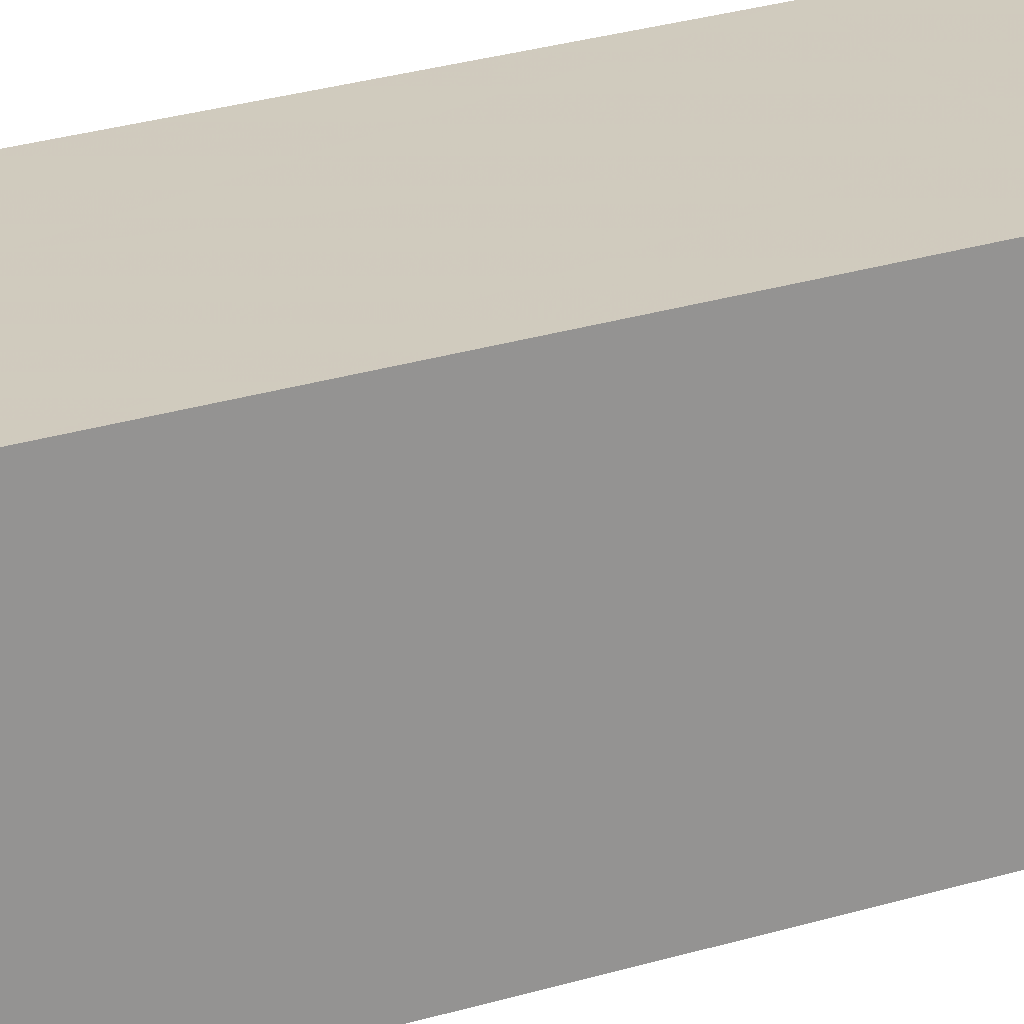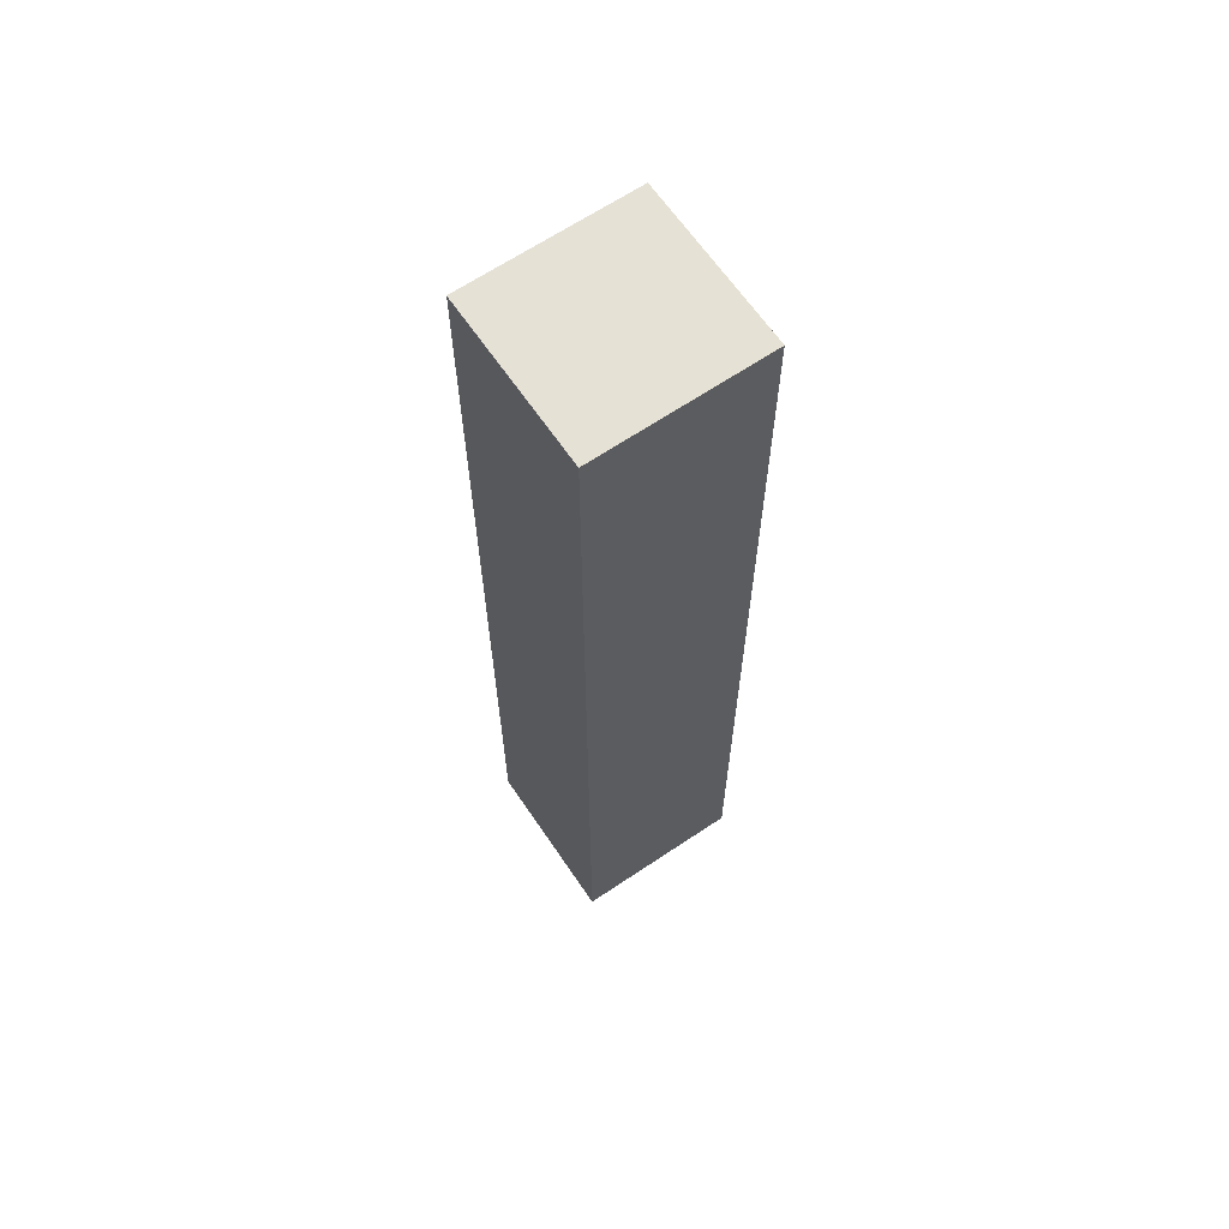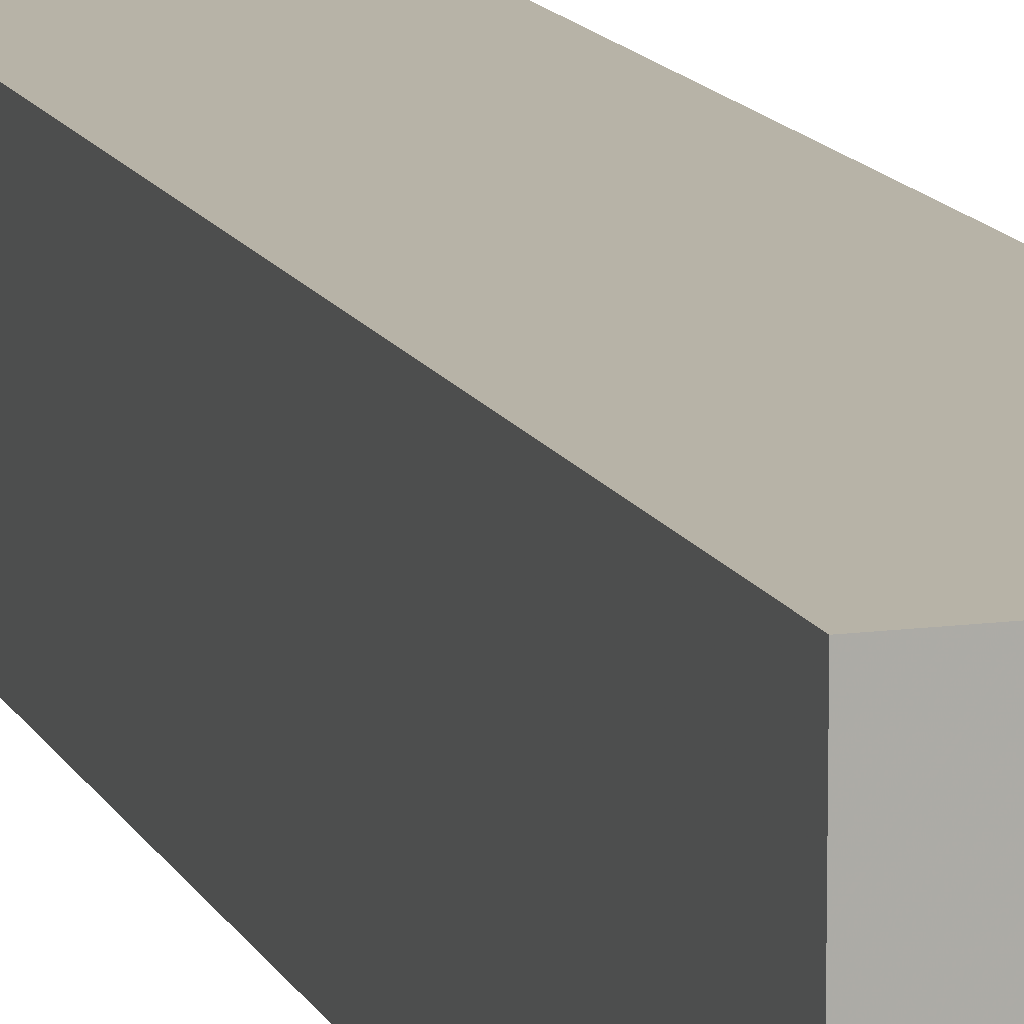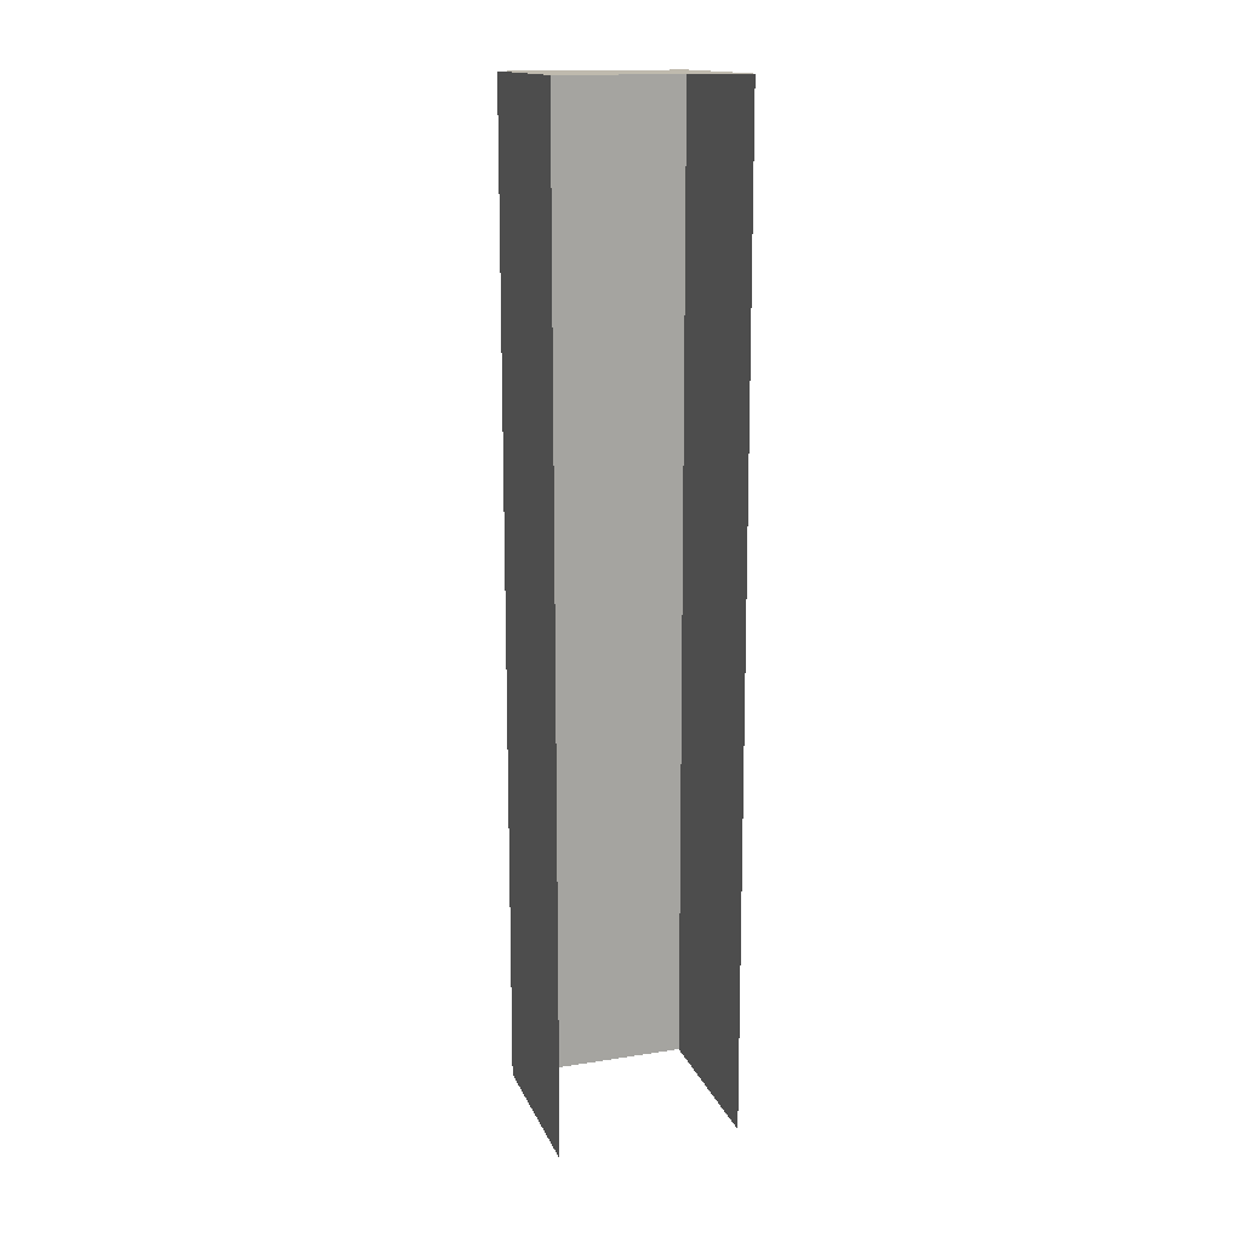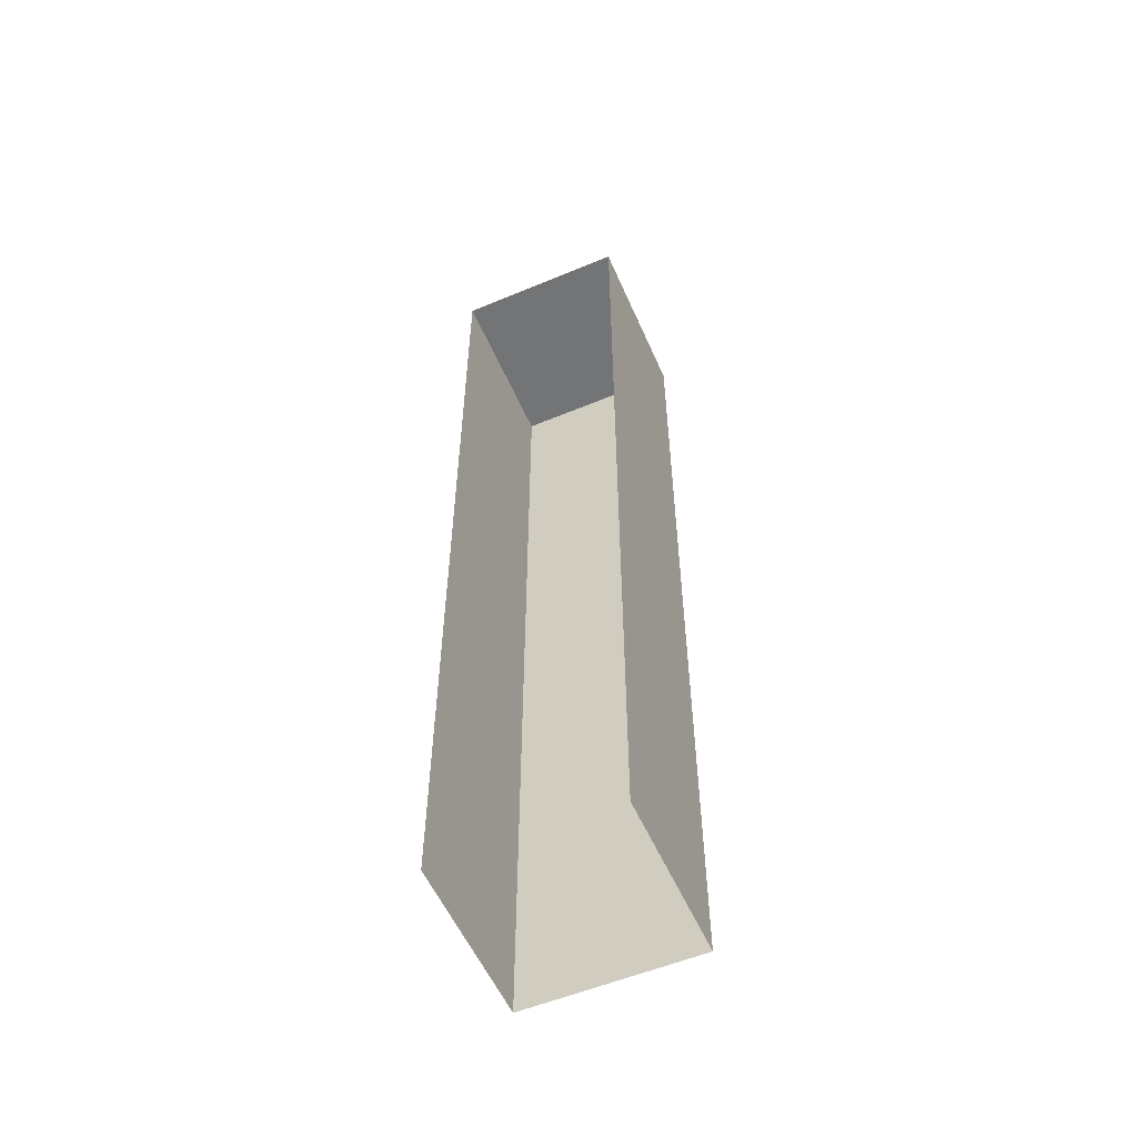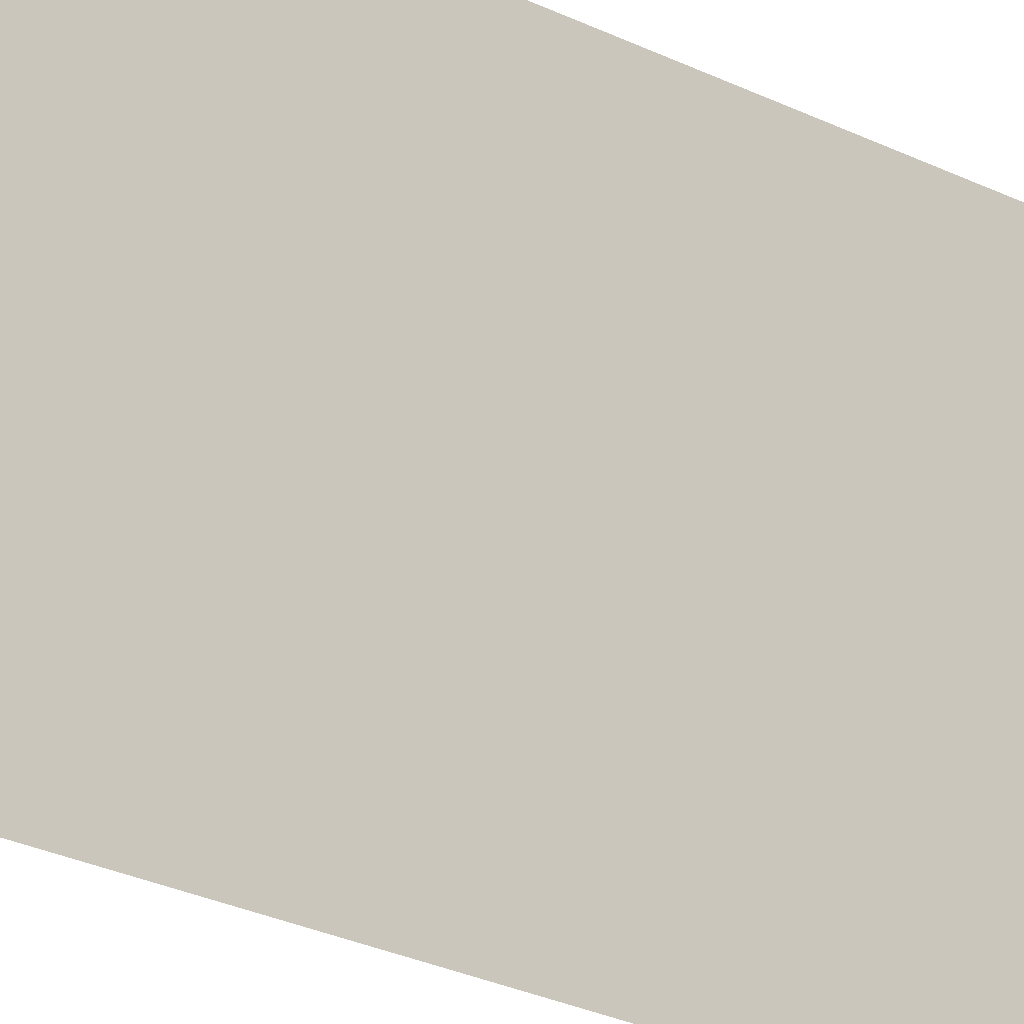
<metadata>
{"format":"obj","ext":"obj","renderer":"f3d","projection":"perspective","resolution":1024,"background":"white","views":[{"elev":23.2,"azim":-118.9,"up":"+Z"},{"elev":64.4,"azim":-34.2,"up":"+Y"},{"elev":12.6,"azim":162.8,"up":"+Z"},{"elev":15.7,"azim":162.2,"up":"+Y"},{"elev":-56.1,"azim":-156.5,"up":"+Y"},{"elev":-21.7,"azim":46.7,"up":"+Z"}]}
</metadata>
<code>
v -2.256e+05 -1.269e+05 15.43
v -2.256e+05 -1.269e+05 15.43
v -2.256e+05 -1.269e+05 15.43
v -2.256e+05 -1.269e+05 15.43
v -2.256e+05 -1.269e+05 17.99
v -2.256e+05 -1.269e+05 17.99
v -2.256e+05 -1.269e+05 17.99
v -2.256e+05 -1.269e+05 17.99
f 1 2 3
f 1 4 2
f 8 2 4
f 8 5 2
f 5 6 7
f 5 8 6
f 6 4 1
f 6 8 4
f 5 3 2
f 5 7 3
f 7 1 3
f 7 6 1

</code>
